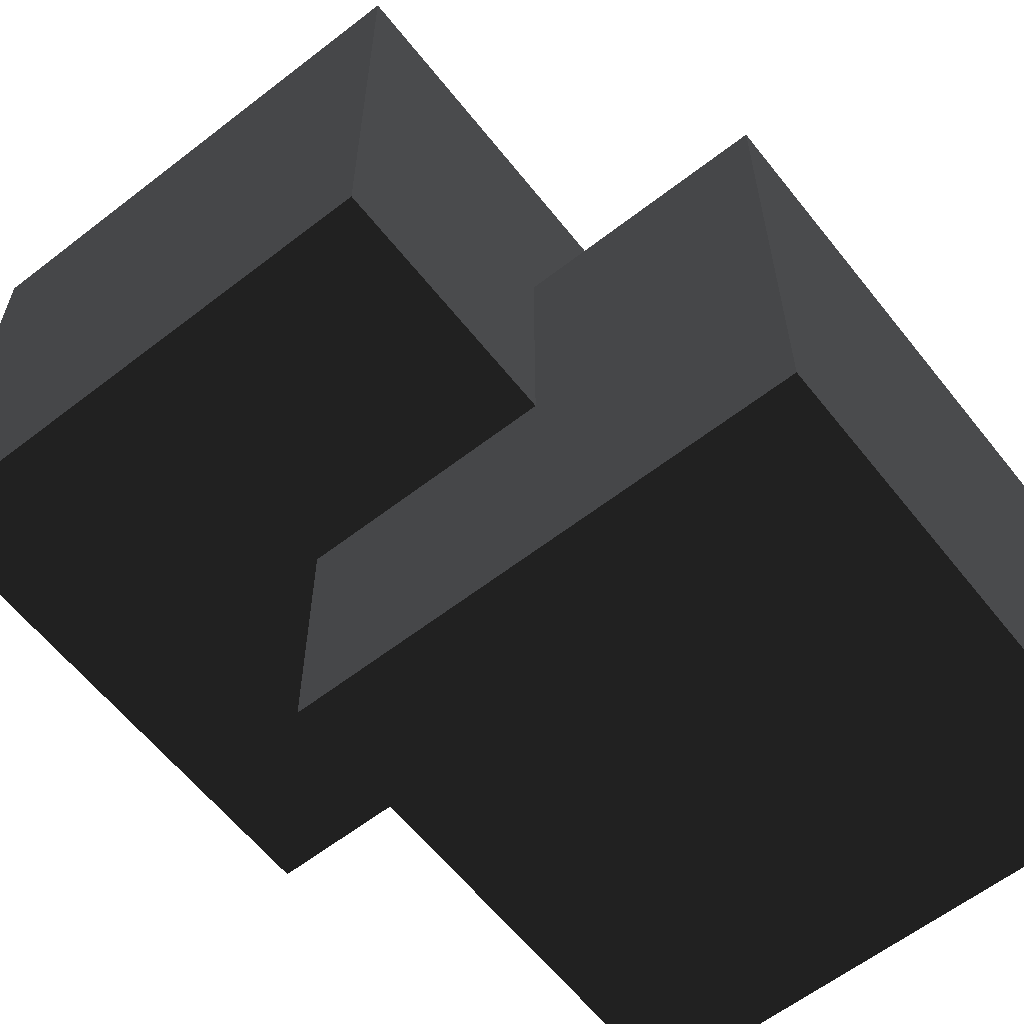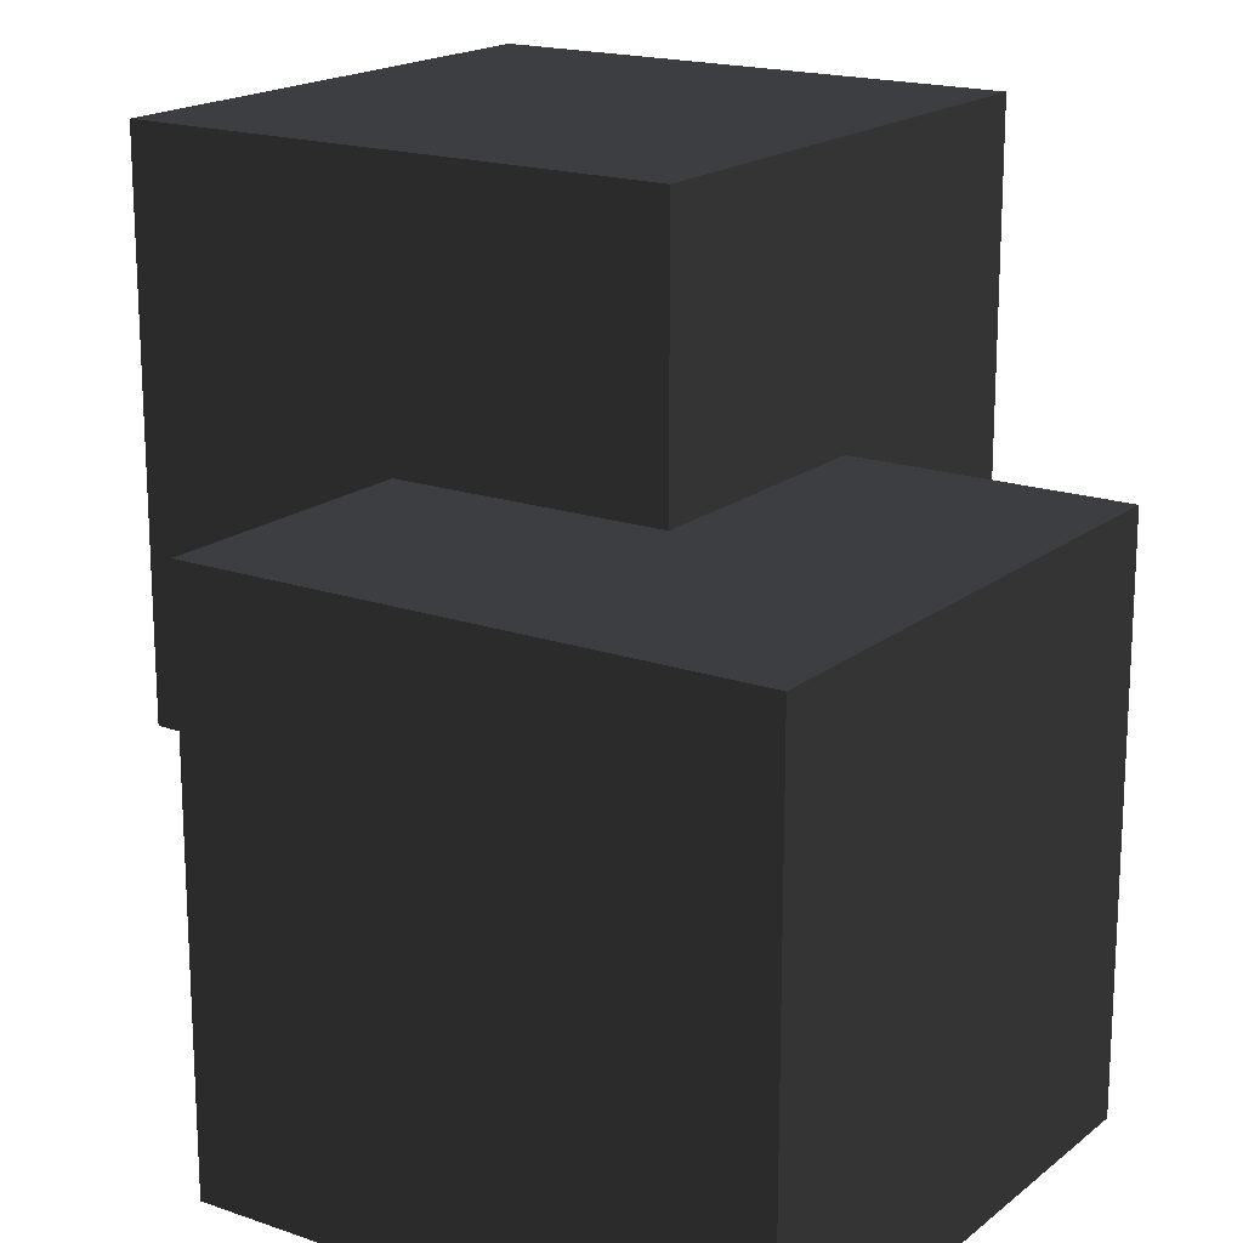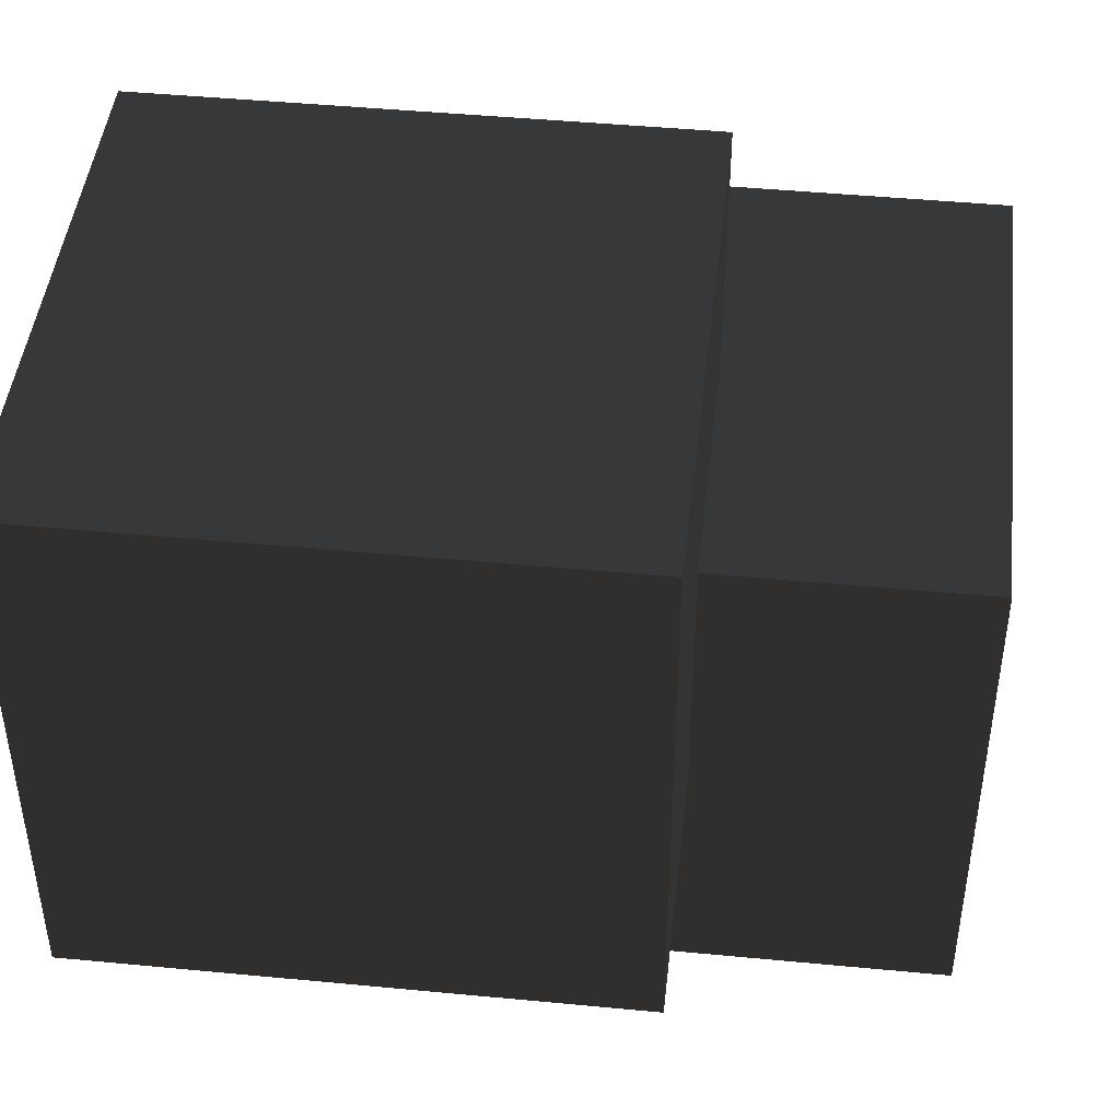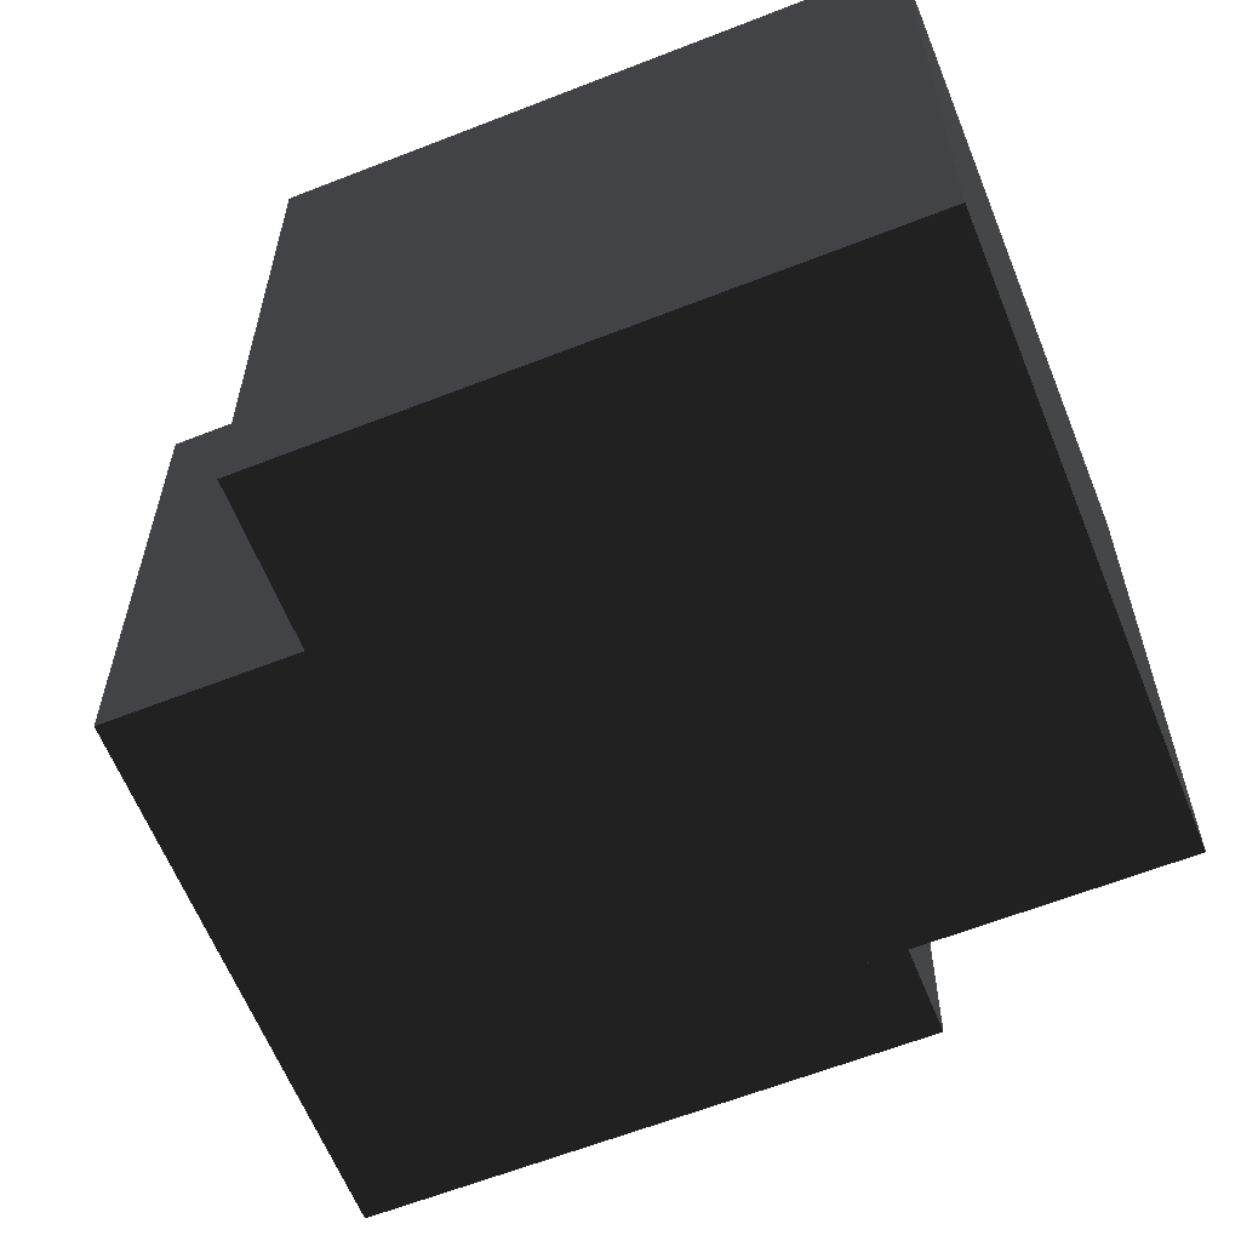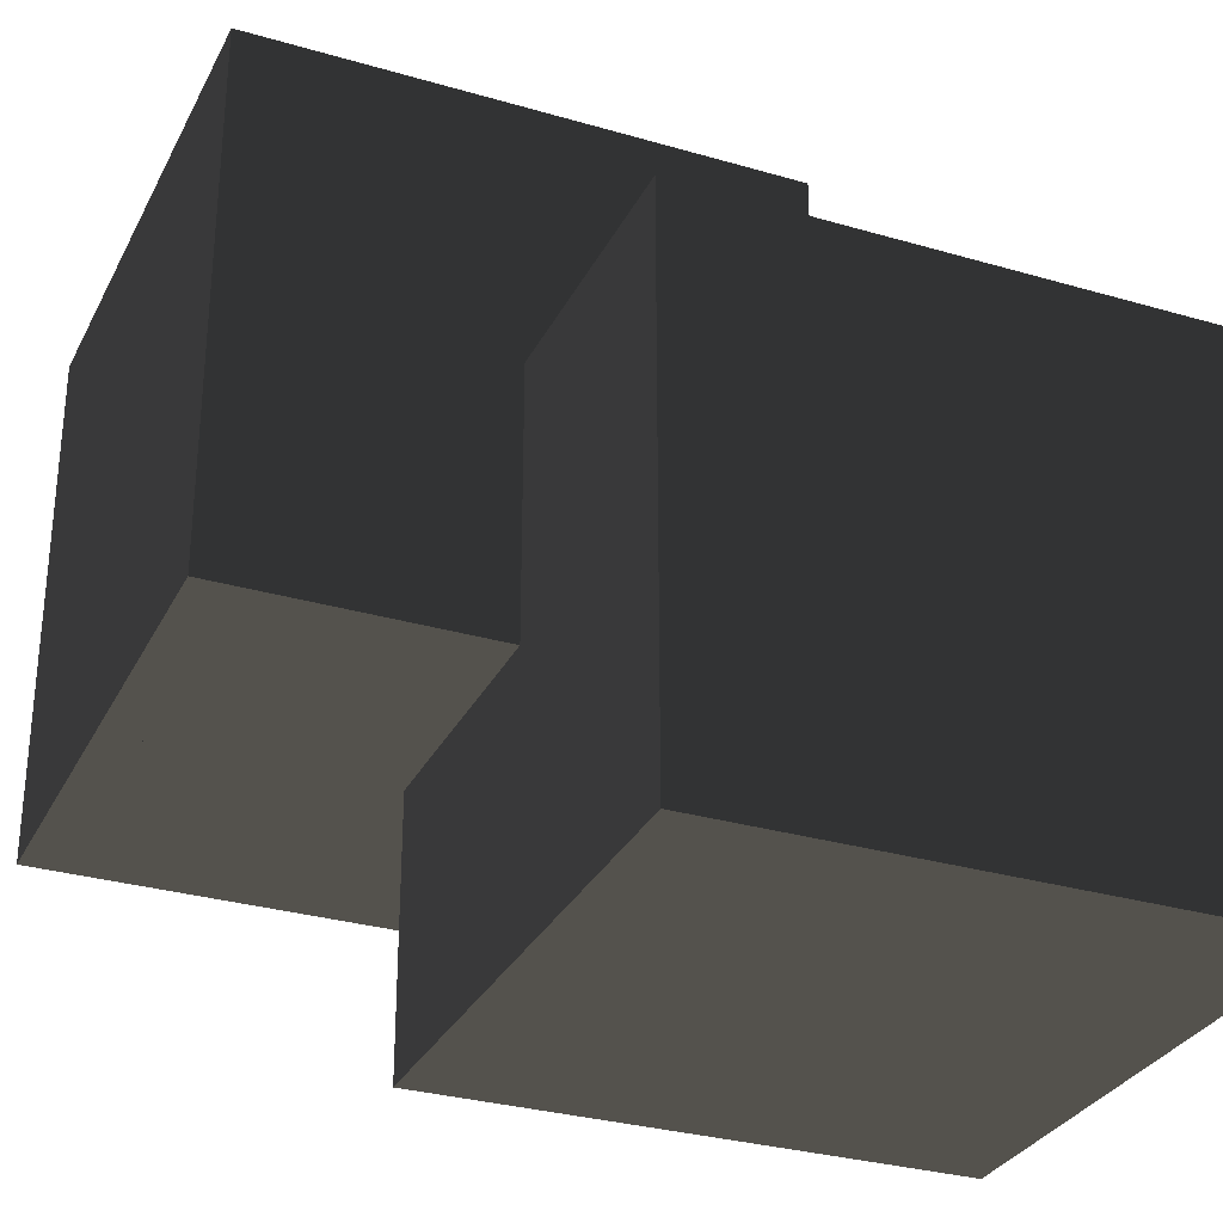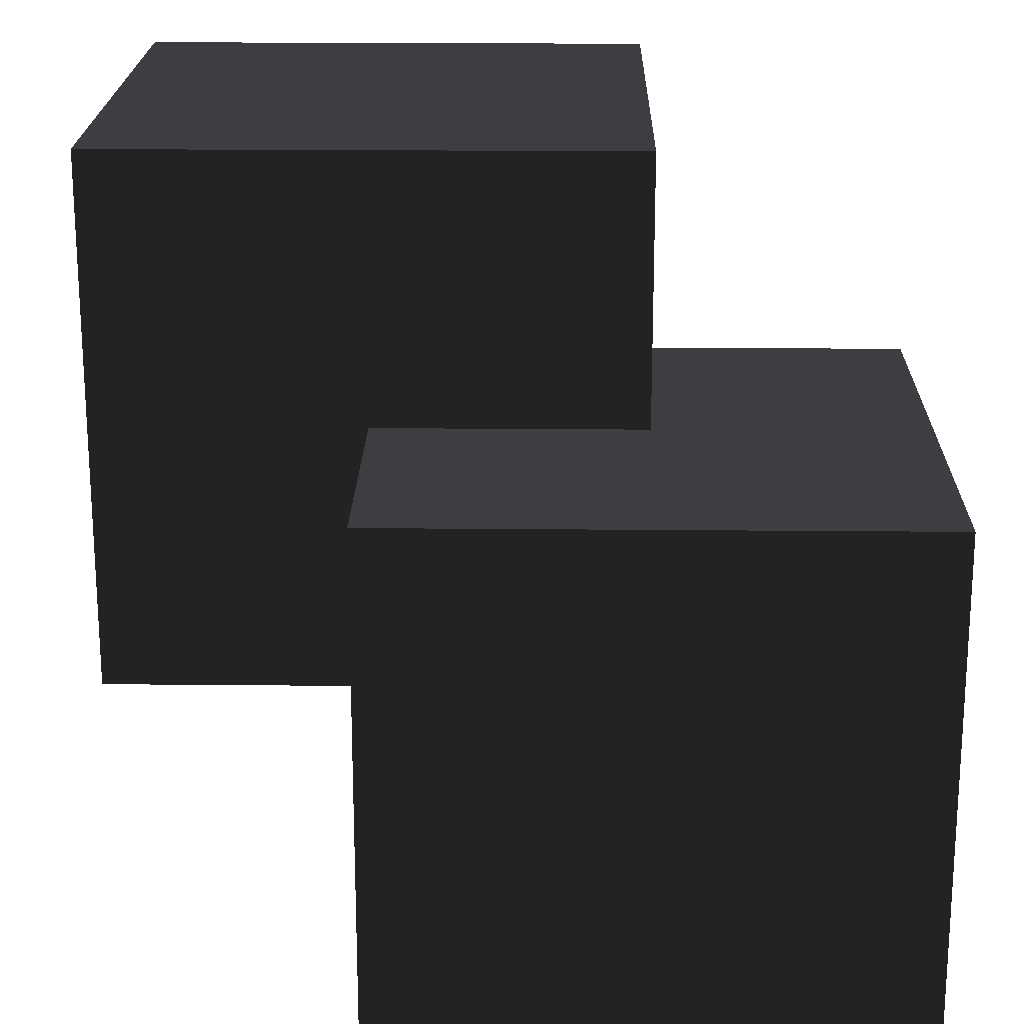
<metadata>
{"format":"obj","ext":"obj","renderer":"f3d","projection":"perspective","resolution":1024,"background":"white","views":[{"elev":-60.9,"azim":-51.7,"up":"+Z"},{"elev":18.1,"azim":34.0,"up":"+Z"},{"elev":45.4,"azim":-83.7,"up":"+Z"},{"elev":-61.9,"azim":111.8,"up":"+Y"},{"elev":-30.5,"azim":-22.9,"up":"+Z"},{"elev":20.4,"azim":1.0,"up":"+Z"}]}
</metadata>
<code>
v -0.125 0 0
v -0.125 0.0625 0
v -0.125 0.0625 0.125
v -0.125 0 0.125
v -0.125 0.0625 0
v -0.125 0.125 0
v -0.125 0.125 0.0625
v -0.125 0.0625 0.0625
v -0.1875 0.0625 0.0625
v -0.1875 0.1875 0.0625
v -0.1875 0.1875 0.1875
v -0.1875 0.0625 0.1875
v -0.0625 0.0625 0.1875
v -0.0625 0.1875 0.1875
v -0.0625 0.1875 0.125
v -0.0625 0.0625 0.125
v -0.0625 0.125 0.125
v -0.0625 0.1875 0.125
v -0.0625 0.1875 0.0625
v -0.0625 0.125 0.0625
v -0 0 0.125
v -0 0.125 0.125
v -0 0.125 0
v -0 0 0
v -0 0.125 0
v -0 0.125 0.0625
v -0.125 0.125 0.0625
v -0.125 0.125 0
v -0 0.125 0.0625
v -0 0.125 0.125
v -0.0625 0.125 0.125
v -0.0625 0.125 0.0625
v -0.0625 0.1875 0.0625
v -0.0625 0.1875 0.1875
v -0.1875 0.1875 0.1875
v -0.1875 0.1875 0.0625
v -0.1875 0.0625 0.1875
v -0.1875 0.0625 0.125
v -0.0625 0.0625 0.125
v -0.0625 0.0625 0.1875
v -0.1875 0.0625 0.125
v -0.1875 0.0625 0.0625
v -0.125 0.0625 0.0625
v -0.125 0.0625 0.125
v -0.125 0 0.125
v -0.125 0 0
v -0 0 0
v -0 0 0.125
v -0.125 0 0.125
v -0 0 0.125
v -0 0.0625 0.125
v -0.125 0.0625 0.125
v -0.0625 0.0625 0.125
v -0 0.0625 0.125
v -0 0.125 0.125
v -0.0625 0.125 0.125
v -0.1875 0.0625 0.1875
v -0.0625 0.0625 0.1875
v -0.0625 0.1875 0.1875
v -0.1875 0.1875 0.1875
v -0.0625 0.125 0.0625
v -0.1875 0.125 0.0625
v -0.1875 0.1875 0.0625
v -0.0625 0.1875 0.0625
v -0.125 0.0625 0.0625
v -0.1875 0.0625 0.0625
v -0.1875 0.125 0.0625
v -0.125 0.125 0.0625
v -0 0 0
v -0.125 0 0
v -0.125 0.125 0
v -0 0.125 0
f 1 2 3 4
f 5 6 7 8
f 9 10 11 12
f 13 14 15 16
f 17 18 19 20
f 21 22 23 24
f 25 26 27 28
f 29 30 31 32
f 33 34 35 36
f 37 38 39 40
f 41 42 43 44
f 45 46 47 48
f 49 50 51 52
f 53 54 55 56
f 57 58 59 60
f 61 62 63 64
f 65 66 67 68
f 69 70 71 72

</code>
